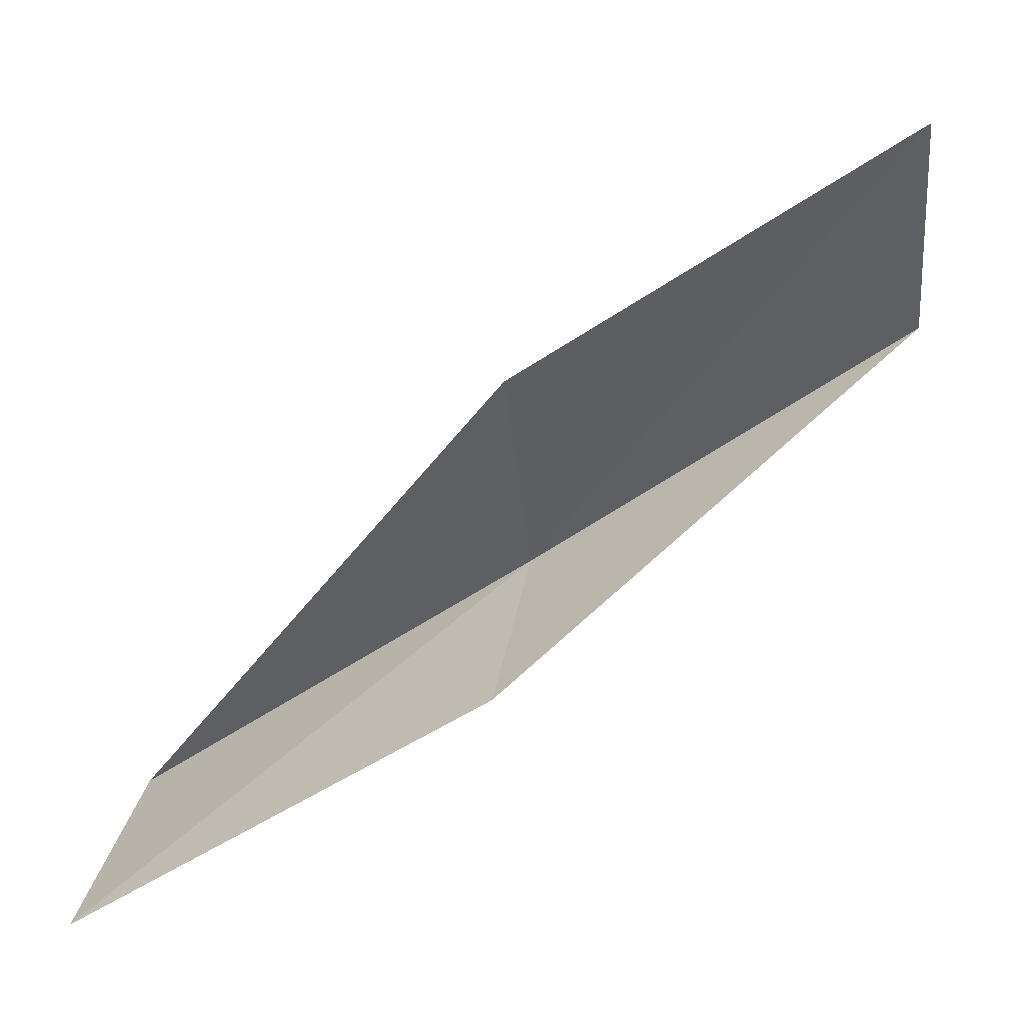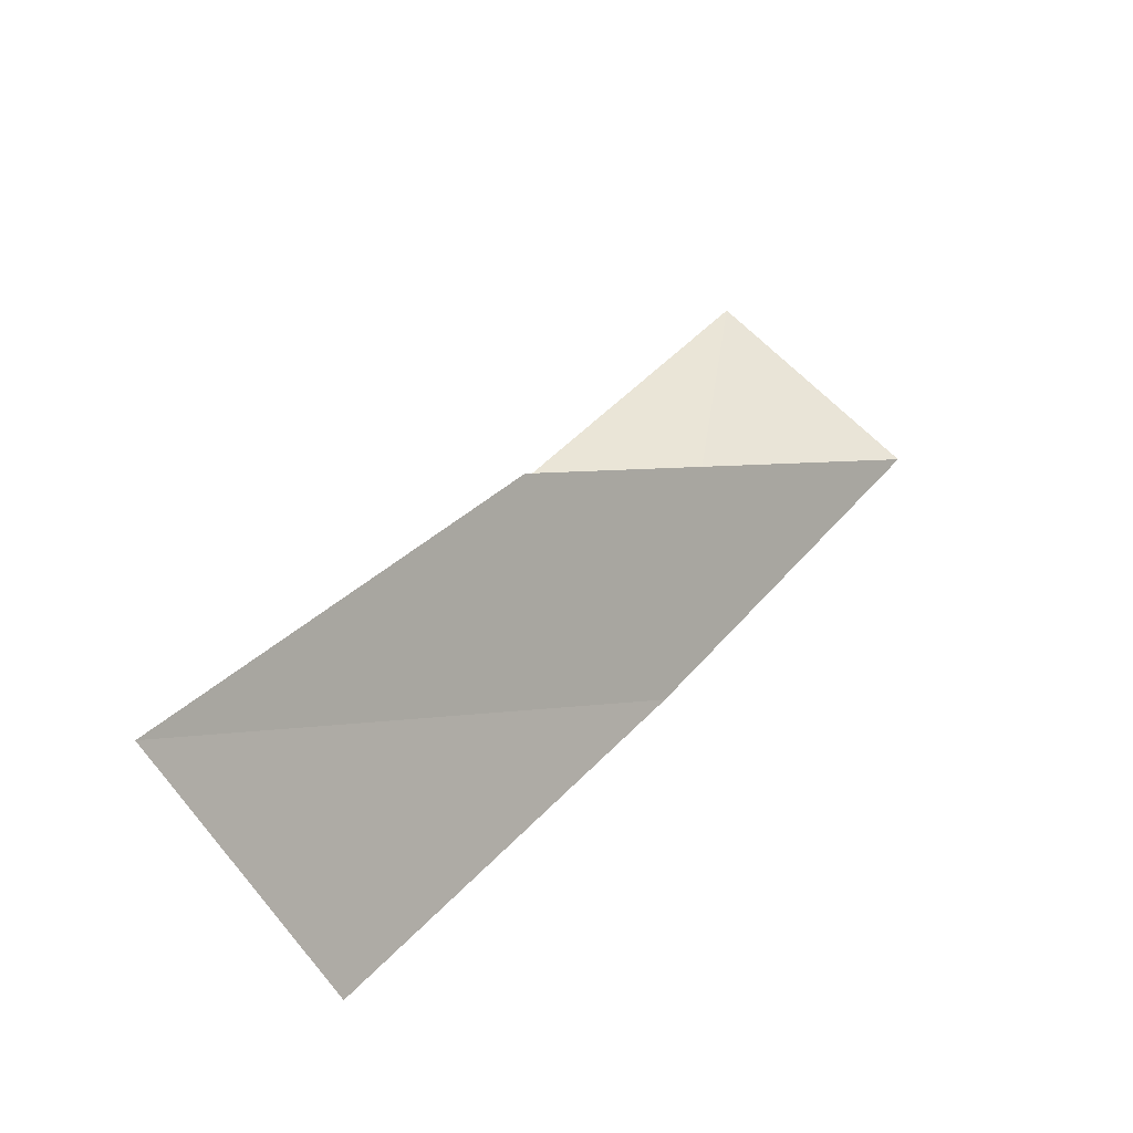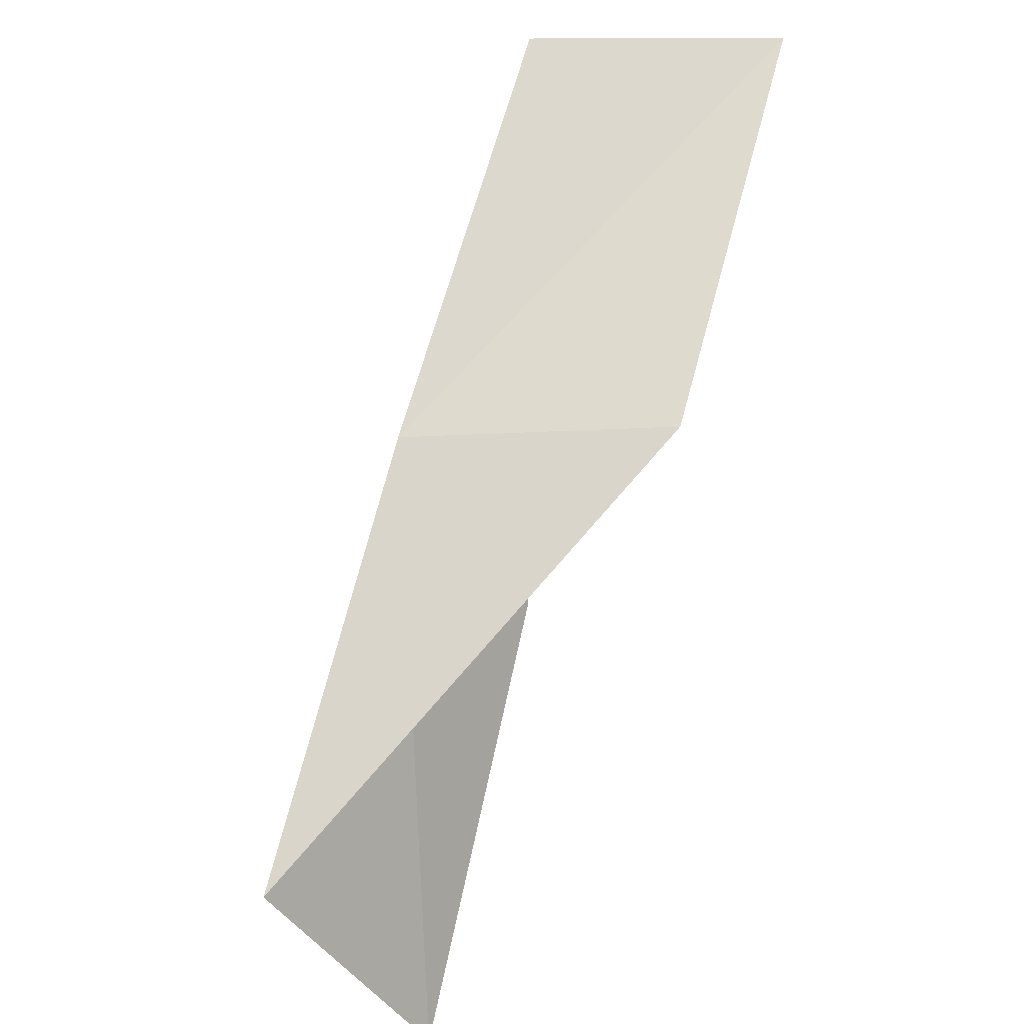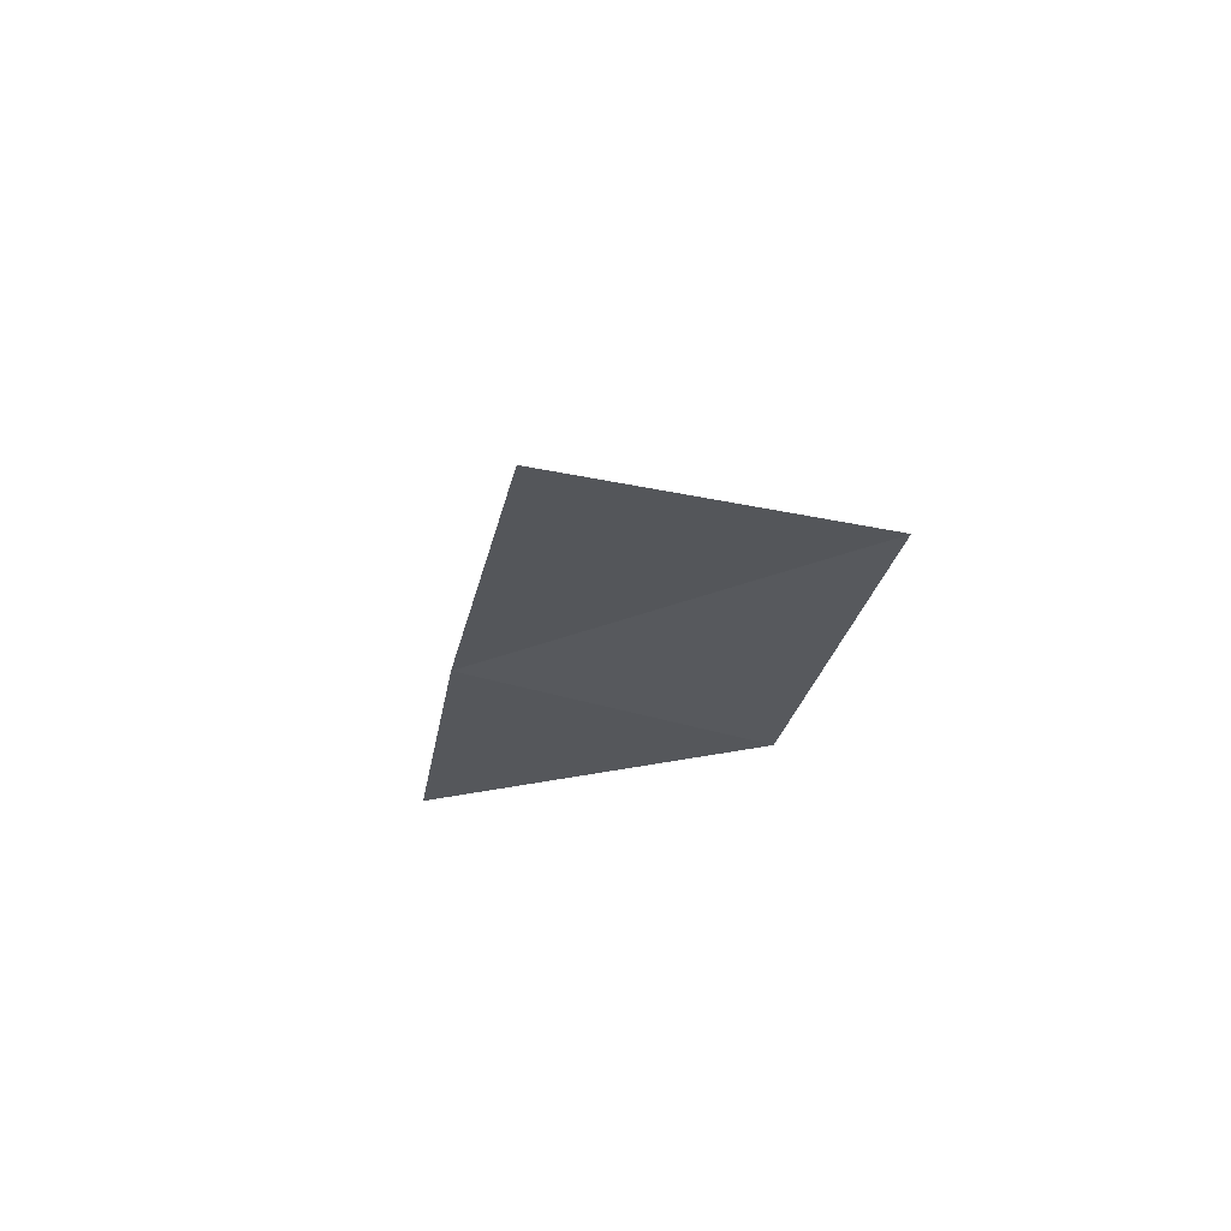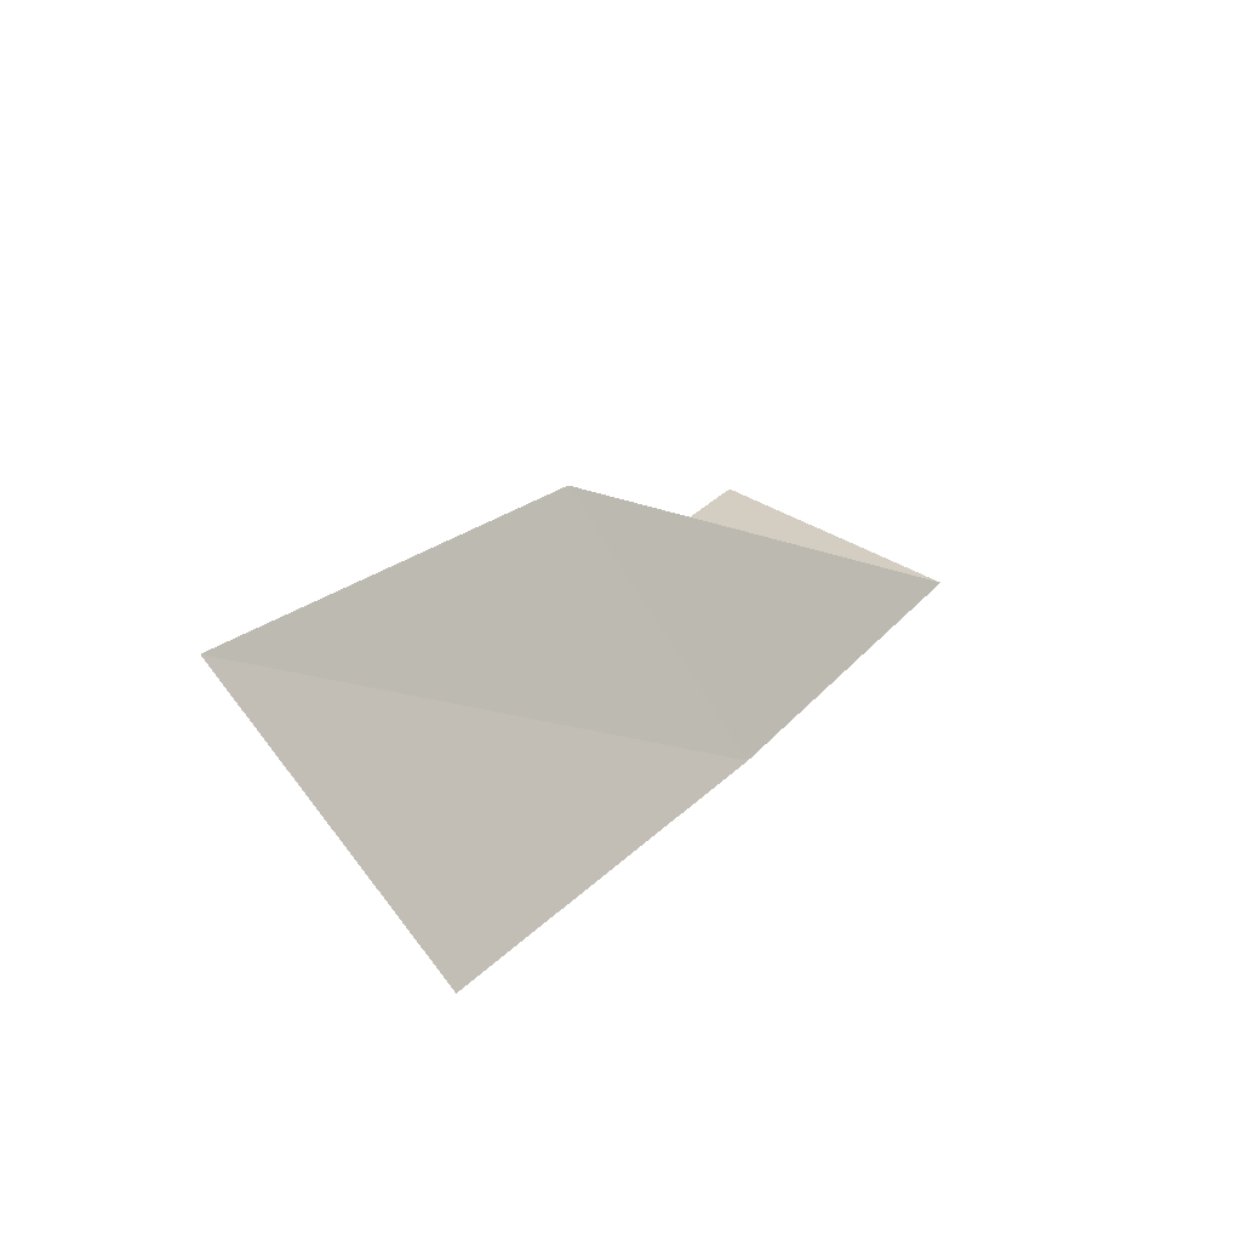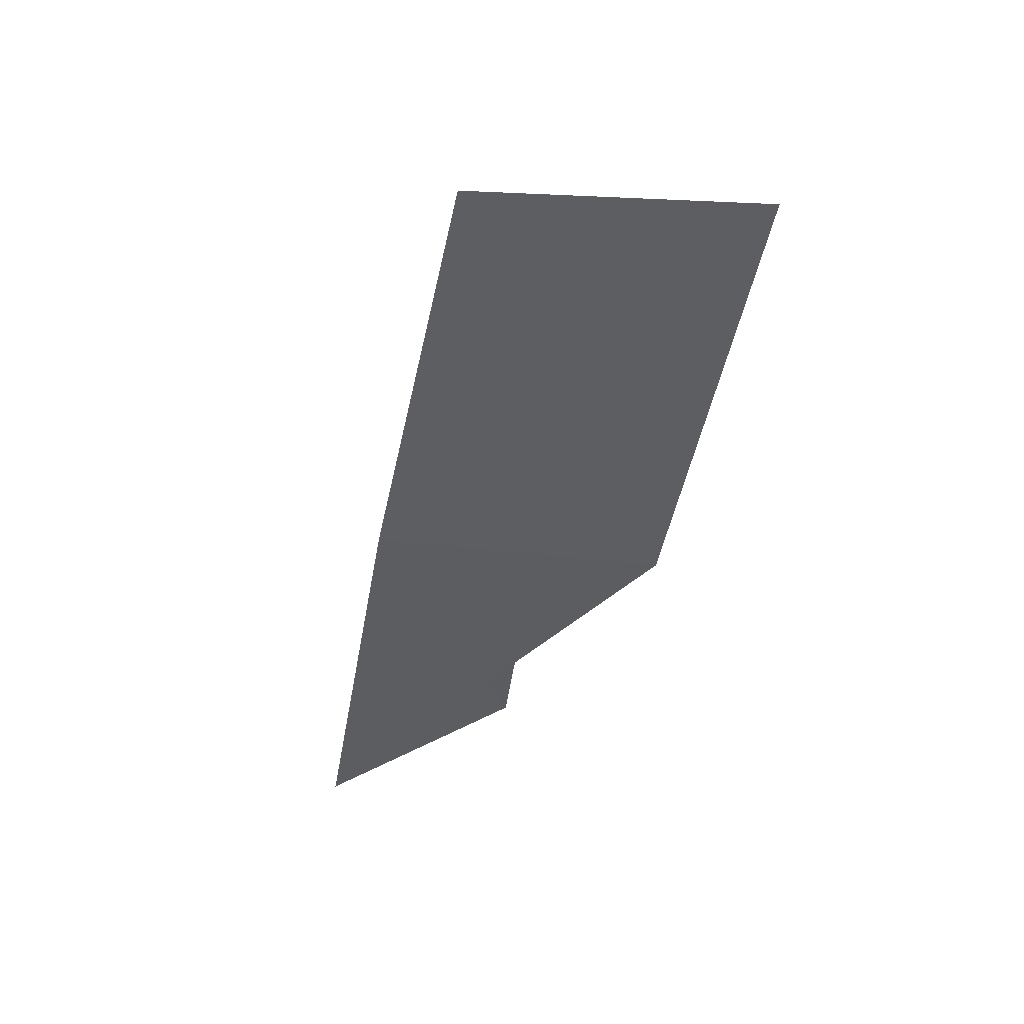
<metadata>
{"format":"obj","ext":"obj","renderer":"f3d","projection":"perspective","resolution":1024,"background":"white","views":[{"elev":8.5,"azim":98.3,"up":"+Y"},{"elev":72.8,"azim":-130.7,"up":"+Y"},{"elev":-44.9,"azim":-15.2,"up":"+Z"},{"elev":40.8,"azim":0.5,"up":"+Z"},{"elev":54.9,"azim":-139.3,"up":"+Y"},{"elev":19.8,"azim":-3.4,"up":"+Z"}]}
</metadata>
<code>
v -38.16 18.97 70.03
v -35.99 21.31 70.03
v -37.32 16.31 74.54
v -34.38 15.51 74.54
v -35.13 17.97 70.03
v -36.44 24.07 65.53
v -38.82 21.74 65.53
f 1 3 2
f 1 5 4
f 1 4 3
f 1 6 7
f 1 2 6
f 1 7 5

</code>
